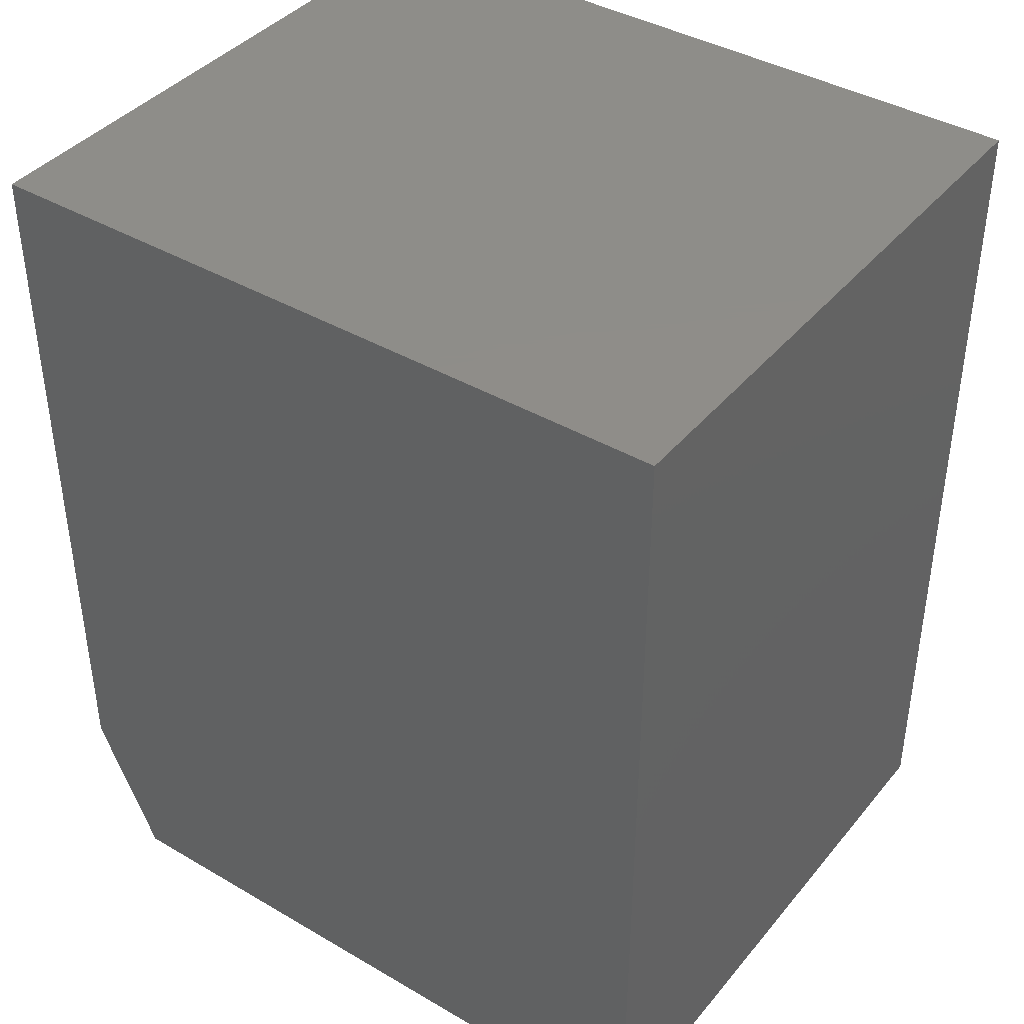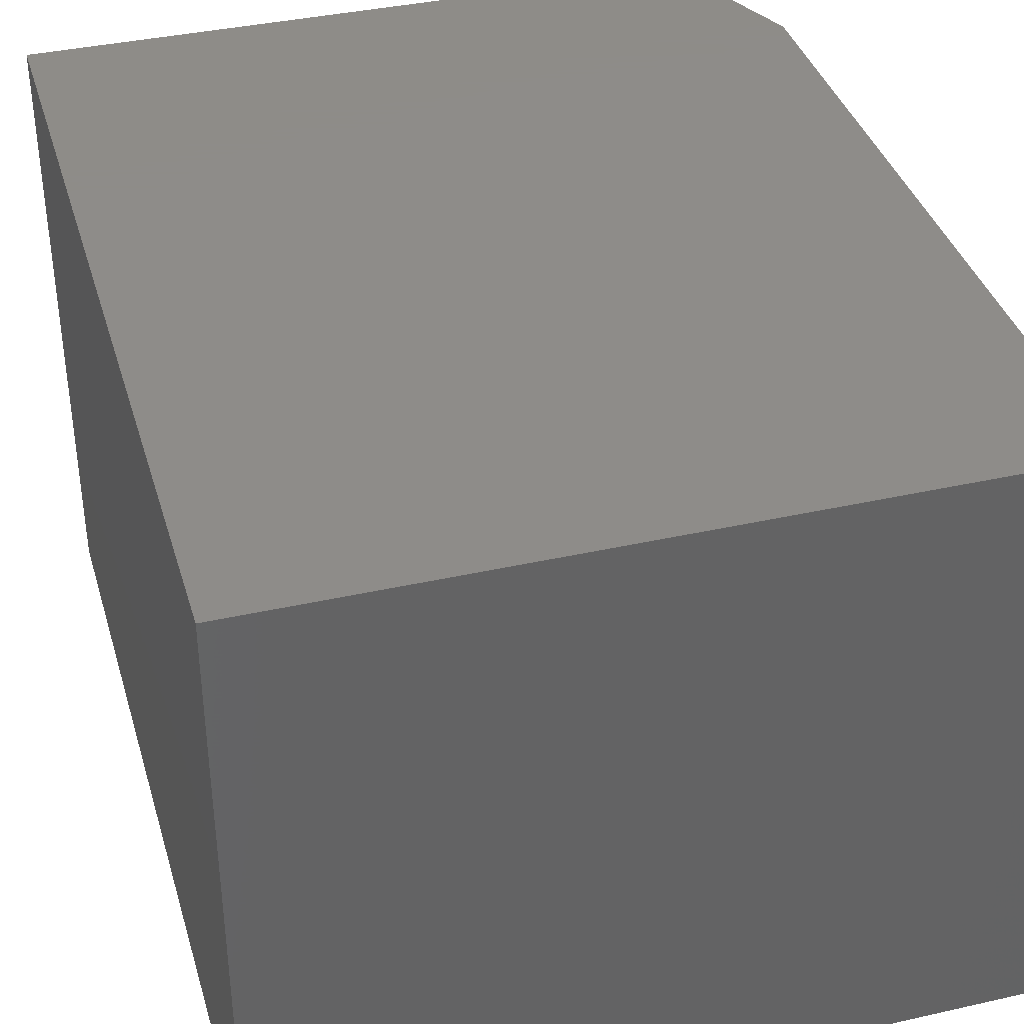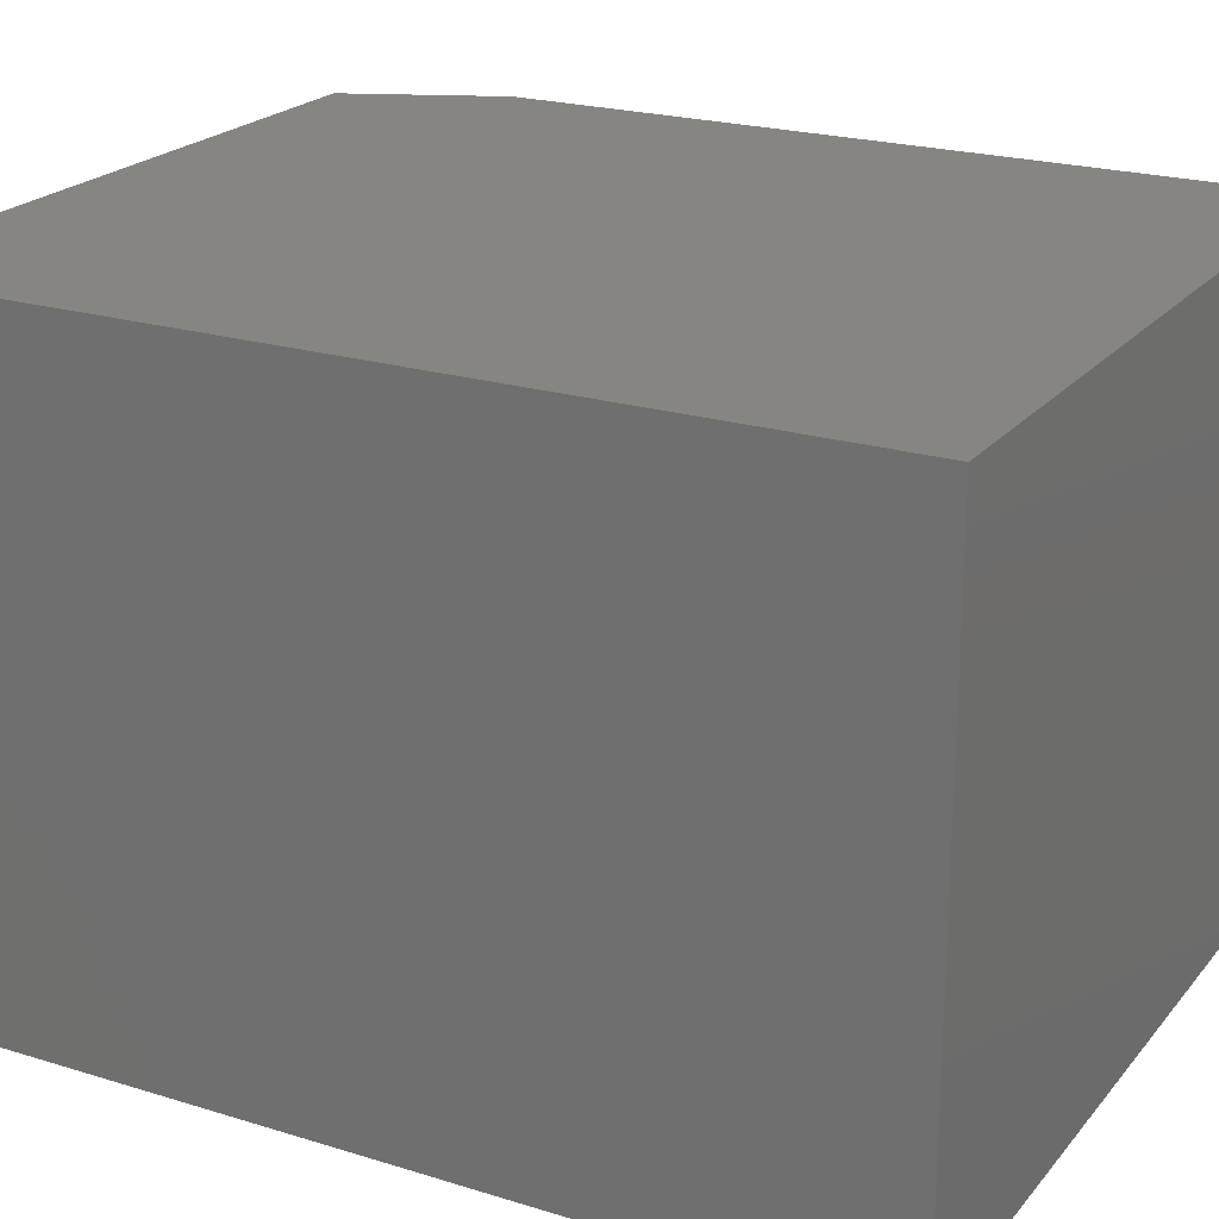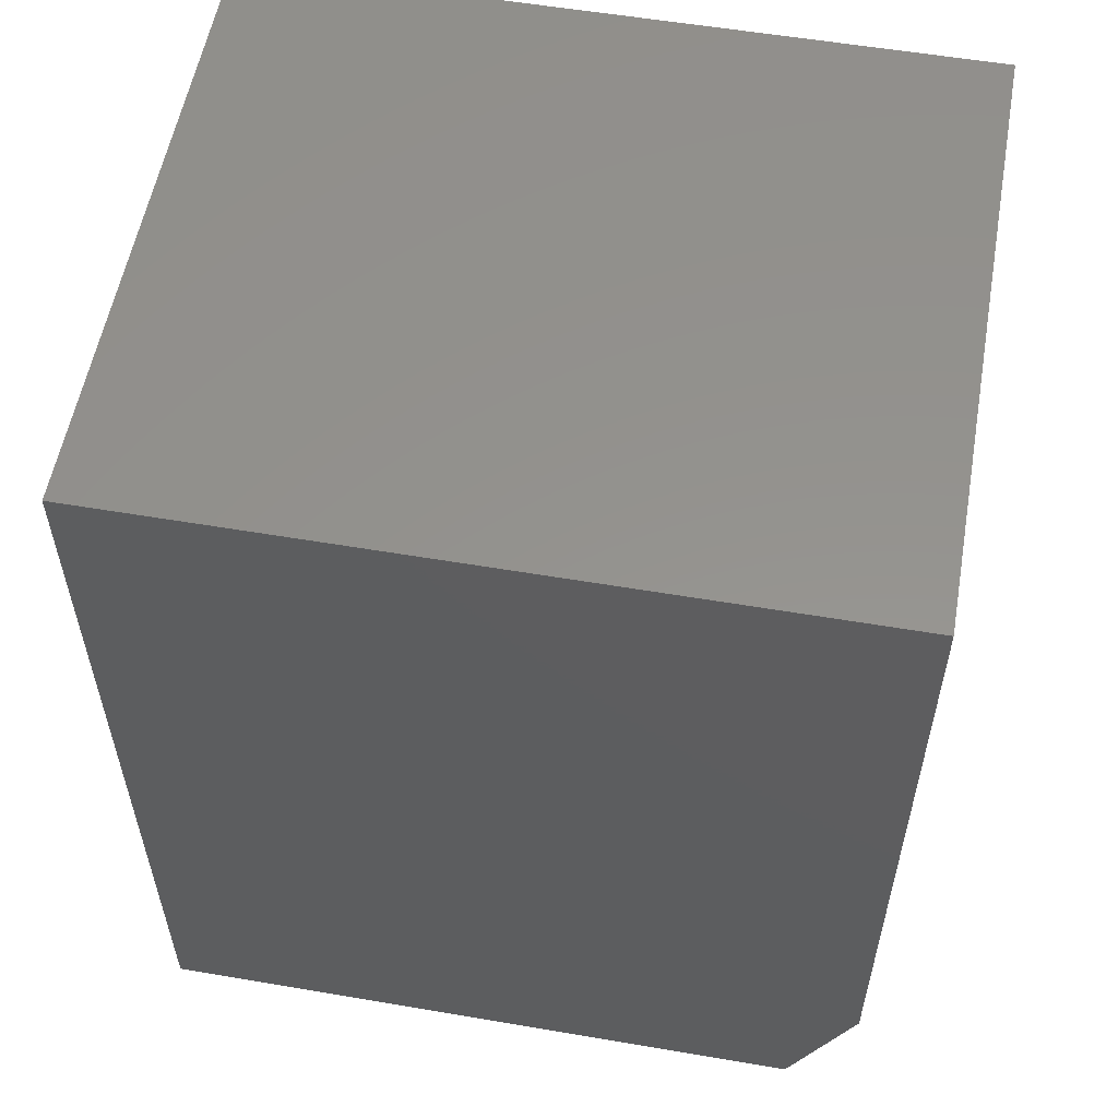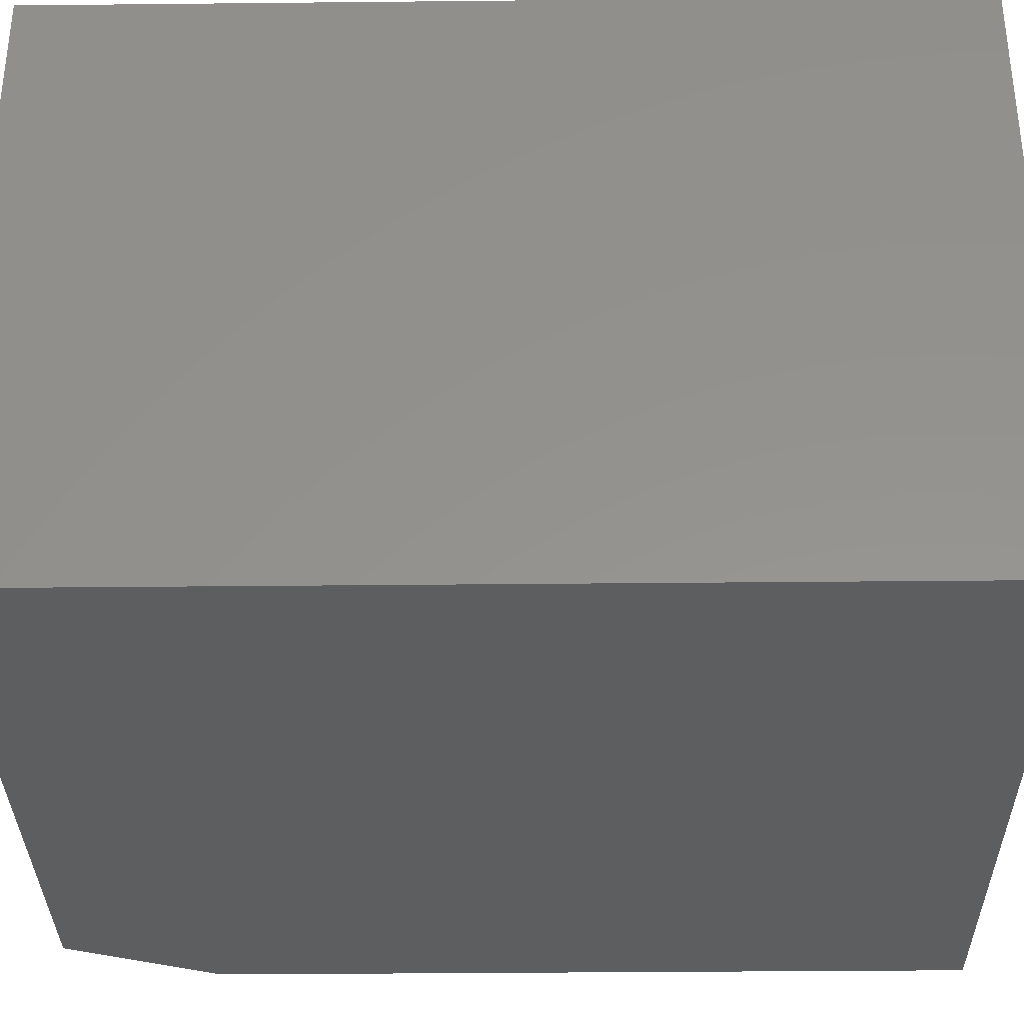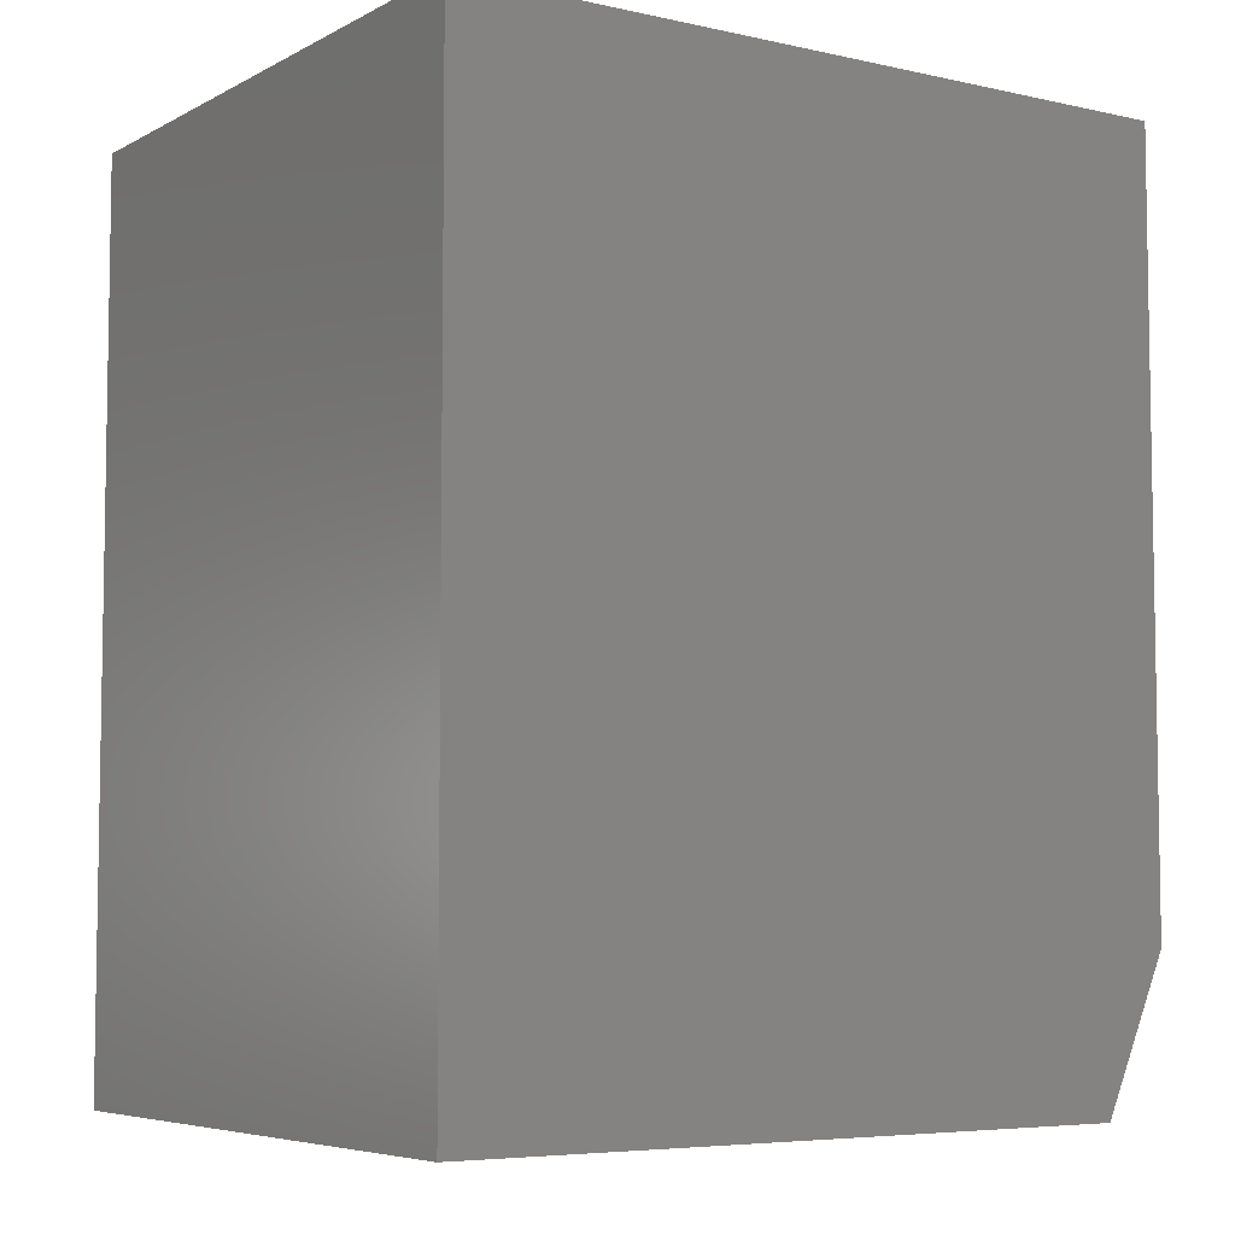
<metadata>
{"format":"stl","ext":"stl","renderer":"f3d","projection":"perspective","resolution":1024,"background":"white","views":[{"elev":40.4,"azim":35.6,"up":"+Y"},{"elev":38.0,"azim":164.0,"up":"+Z"},{"elev":21.9,"azim":118.4,"up":"+Z"},{"elev":56.2,"azim":-169.9,"up":"+Y"},{"elev":-33.7,"azim":90.8,"up":"+Z"},{"elev":-5.9,"azim":146.2,"up":"+Y"}]}
</metadata>
<code>
# stl→obj: 10 verts, 16 faces
v 0.6158 0.75 0.5234
v 0 0.75 0.5234
v 0.6158 0 0.5234
v 0 0.125 0.5234
v 0.05469 0 0.5234
v 0.05469 0 0
v 0 0.125 0
v 0.6158 0 0
v 0 0.75 0
v 0.6158 0.75 0
f 1 2 3
f 3 2 4
f 3 4 5
f 6 7 8
f 8 7 9
f 8 9 10
f 2 9 4
f 4 9 7
f 5 6 3
f 3 6 8
f 4 7 5
f 5 7 6
f 1 10 2
f 2 10 9
f 3 8 1
f 1 8 10

</code>
